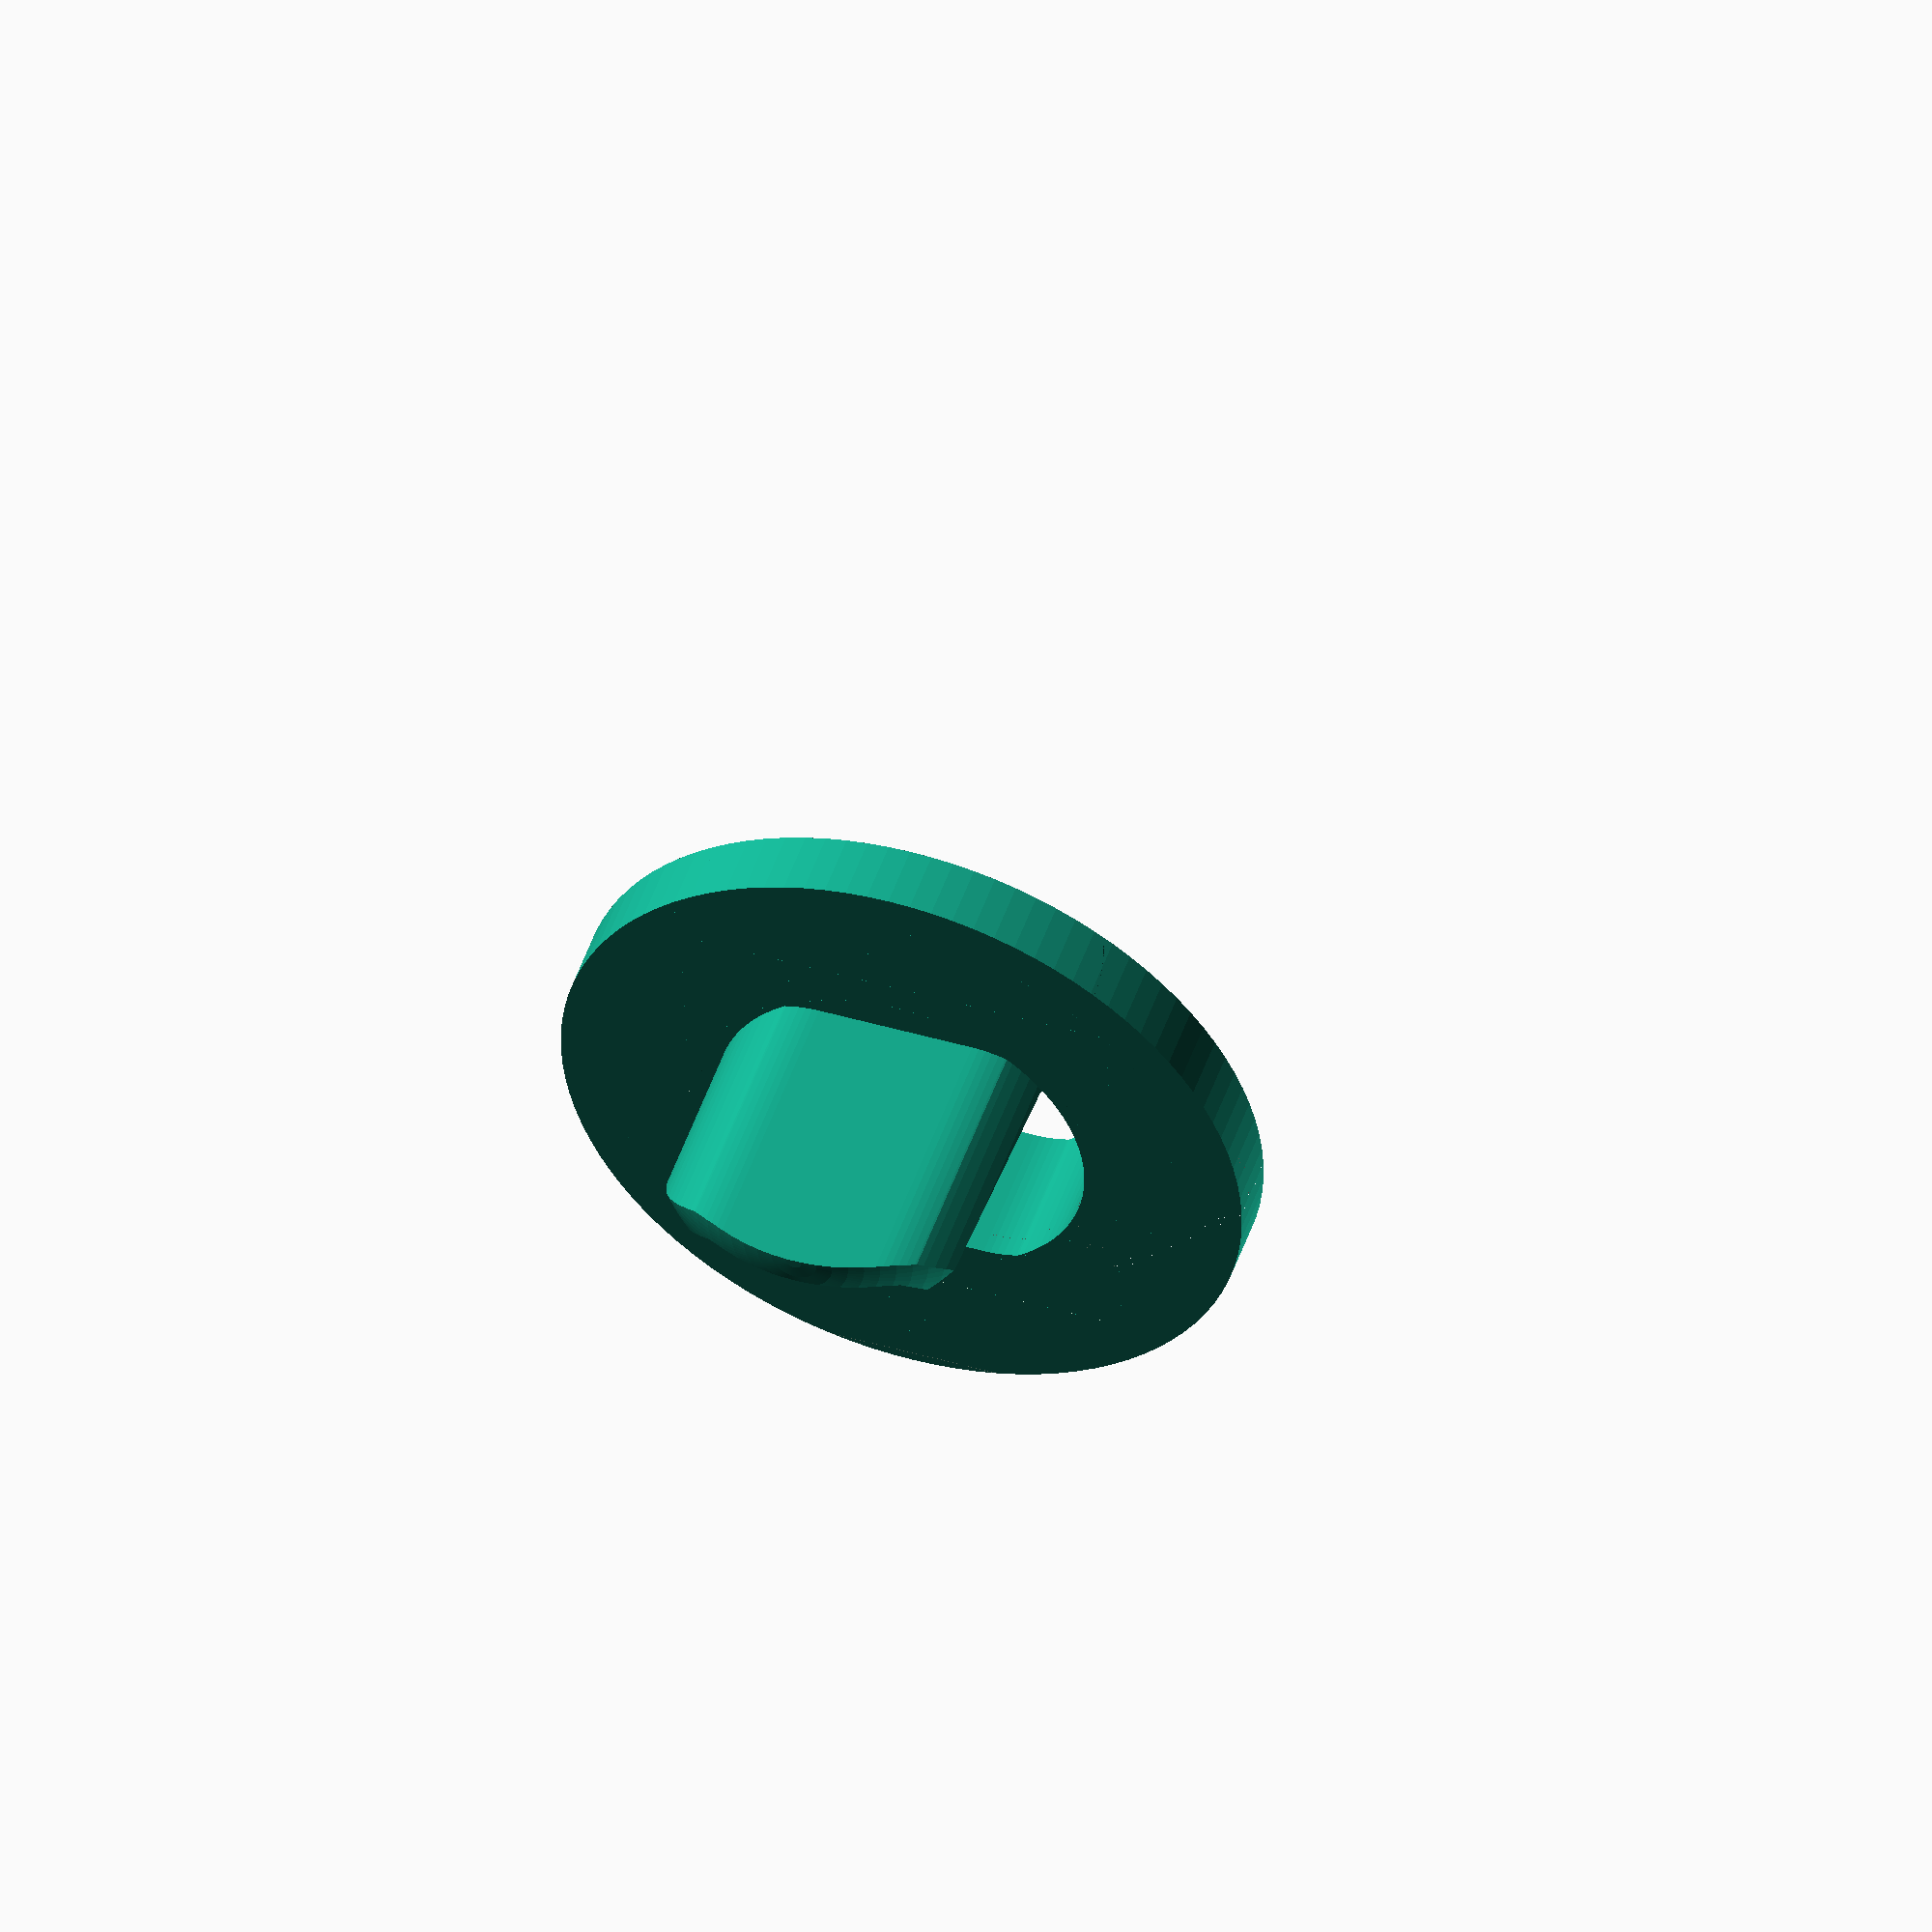
<openscad>
$fn=100;

module skirt() {
    cylinder(r=16,h=3);
    cylinder(r=14,h=3.2);
    cylinder(r=13,h=3.4);
    cylinder(r=12,h=3.6);
    cylinder(r=11,h=3.8);
    cylinder(r=10,h=7);
}

module tube1() {
    translate([0, 0, -1]) {
        intersection() {
            cylinder(r=8.6,h=30);
            minkowski() {
                cube([7.2,4.2,10], center=true);
                cylinder(r=5,h=10);
            }
        }
    }
}
module tube2() {
    translate([0, 0, -2]) {
        intersection() {
            cylinder(r=7.1,h=30);
            minkowski() {
                cube([7.2,4.2,12], center=true);
                cylinder(r=3.5,h=12);
            }
        }
    }
}


module innertube() {
    intersection() {
        translate([0, 0, 3.5]) cube([20, 20, 7], center=true);
        difference() {
            tube1();
            tube2();
        }
    }
}

module hontai() {
    difference() {
        skirt();
        tube1();
    }
}

module tube3() {
    difference() {
        innertube();
        {
            translate([0, 0, -1]) {
                cube([10, 10, 10]);
            }
            translate([-10, 0, -1]) {
                rotate([-7, 0, 0]) {
                    cube([20, 20, 10]);
                }
            }
            translate([10, -8, -1]) {
                rotate([0, 0, 45]) {
                    cube([10, 10, 10]);
                }
            }
            translate([9.6, -8, -1]) {
                rotate([0, 2, 45]) {
                    cube([10, 10, 10]);
                }
            }
        }
    }
}

module extratube() {
    translate([0, 0, -14]) {
        scale([1, 1, 2]) {
            innertube();
        }
    }
}

module t1() {
    difference() {
        extratube();
        {
            translate([0, 0, -19]) {
                cube([10, 10, 20]);
            }
            translate([-10, -2, -18]) {
                rotate([-7, 0, 0]) {
                    cube([20, 20, 20]);
                }
            }
            translate([10, -8, -19]) {
                rotate([0, 0, 45]) {
                    cube([10, 10, 20]);
                }
            }
            translate([9.6, -9, -19]) {
                rotate([0, 2, 45]) {
                    cube([10, 10, 20]);
                }
            }
        }
    }
}

module brokentube() {
    intersection() {
        t1();
        translate([0, -7, 0]) {
            scale([.8, .8, 1]) {
                sphere(r=14);
            }
        }
    }
}

rotate([180, 0, 0]) {
    hontai();
    tube3();
    brokentube();
}
</openscad>
<views>
elev=308.9 azim=357.8 roll=18.9 proj=o view=solid
</views>
